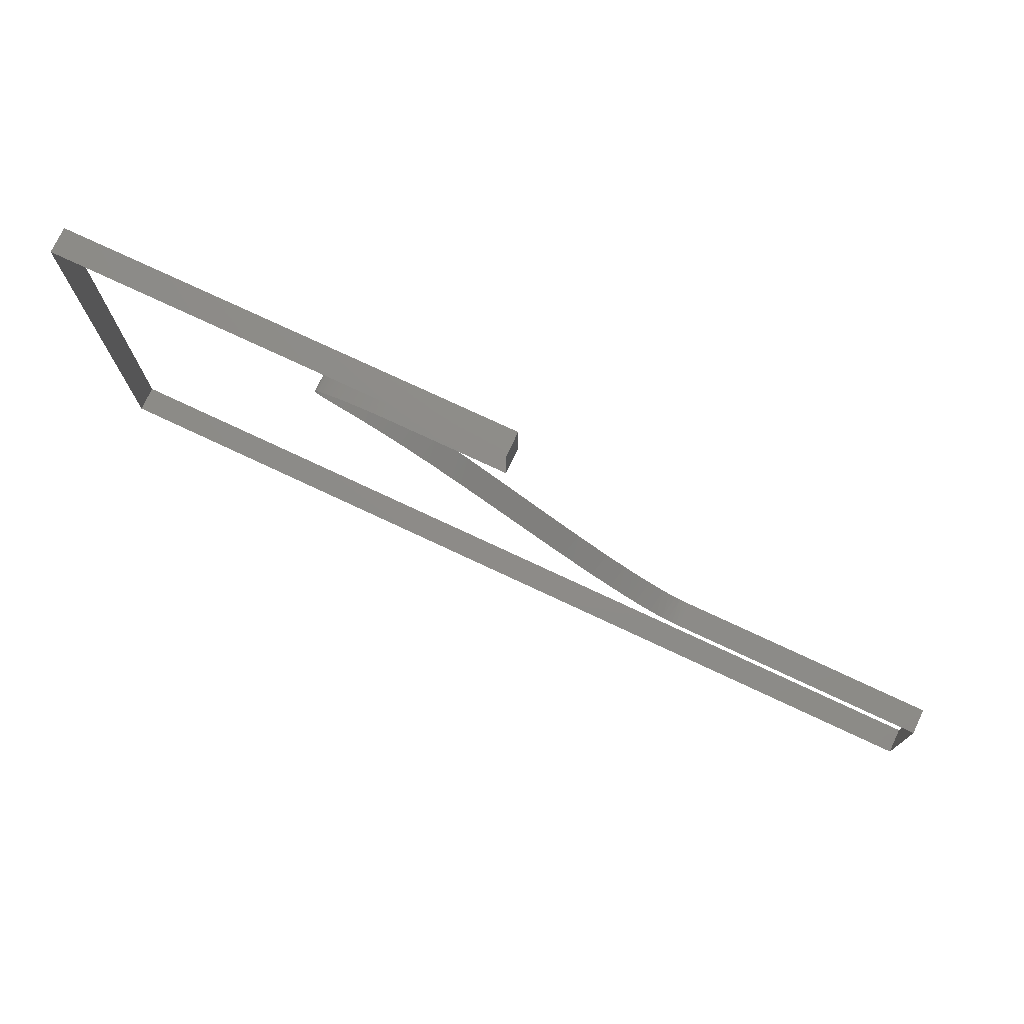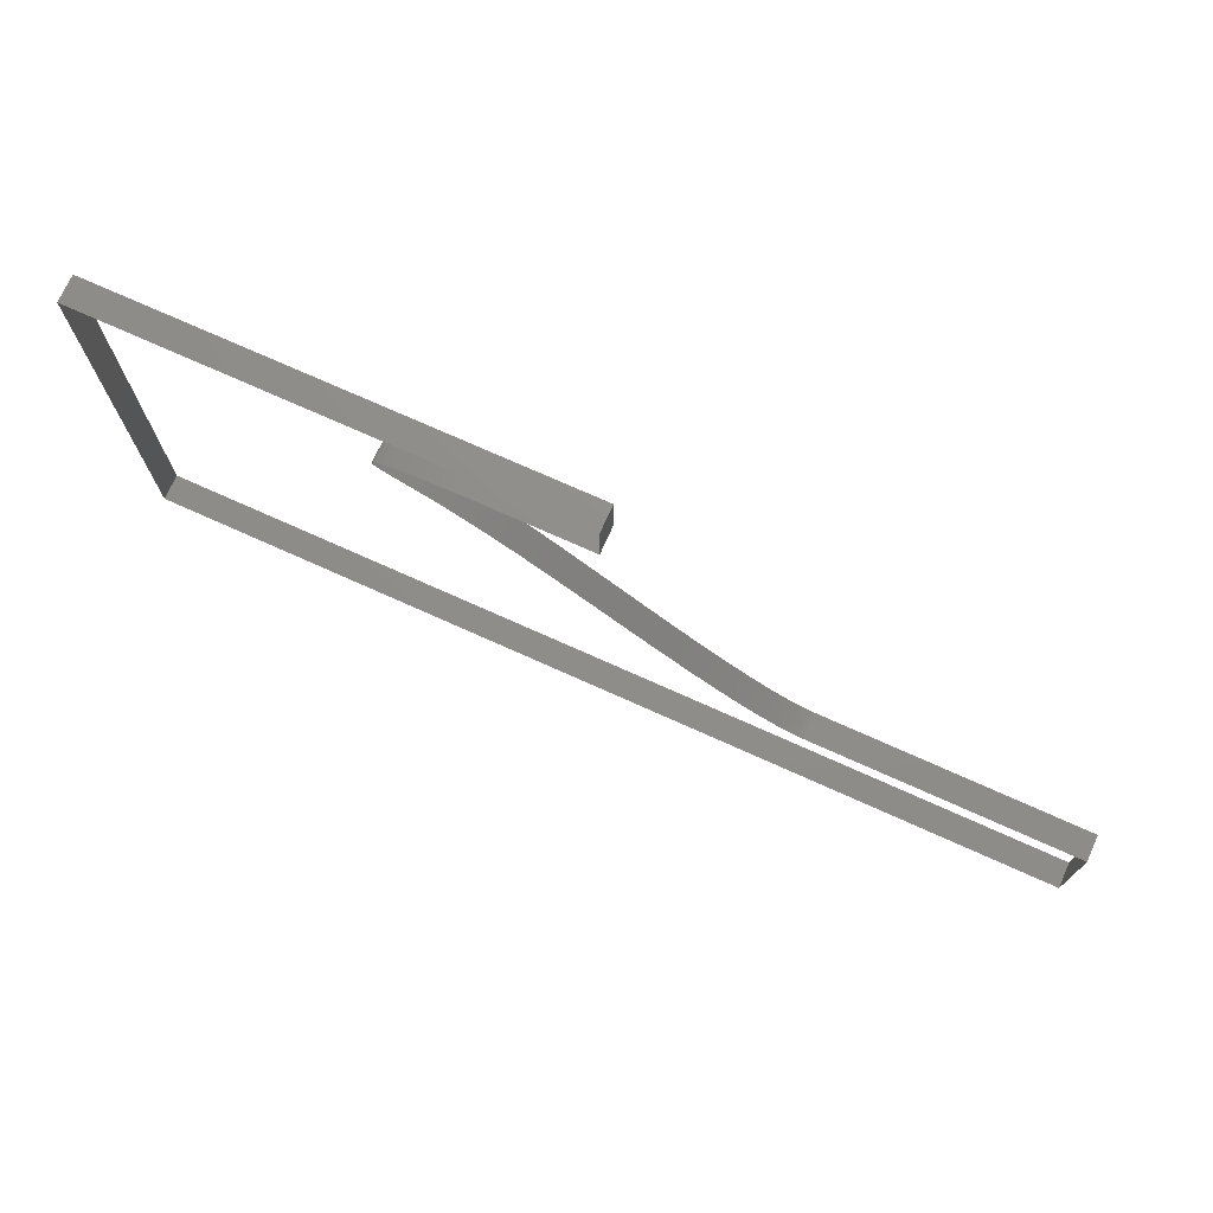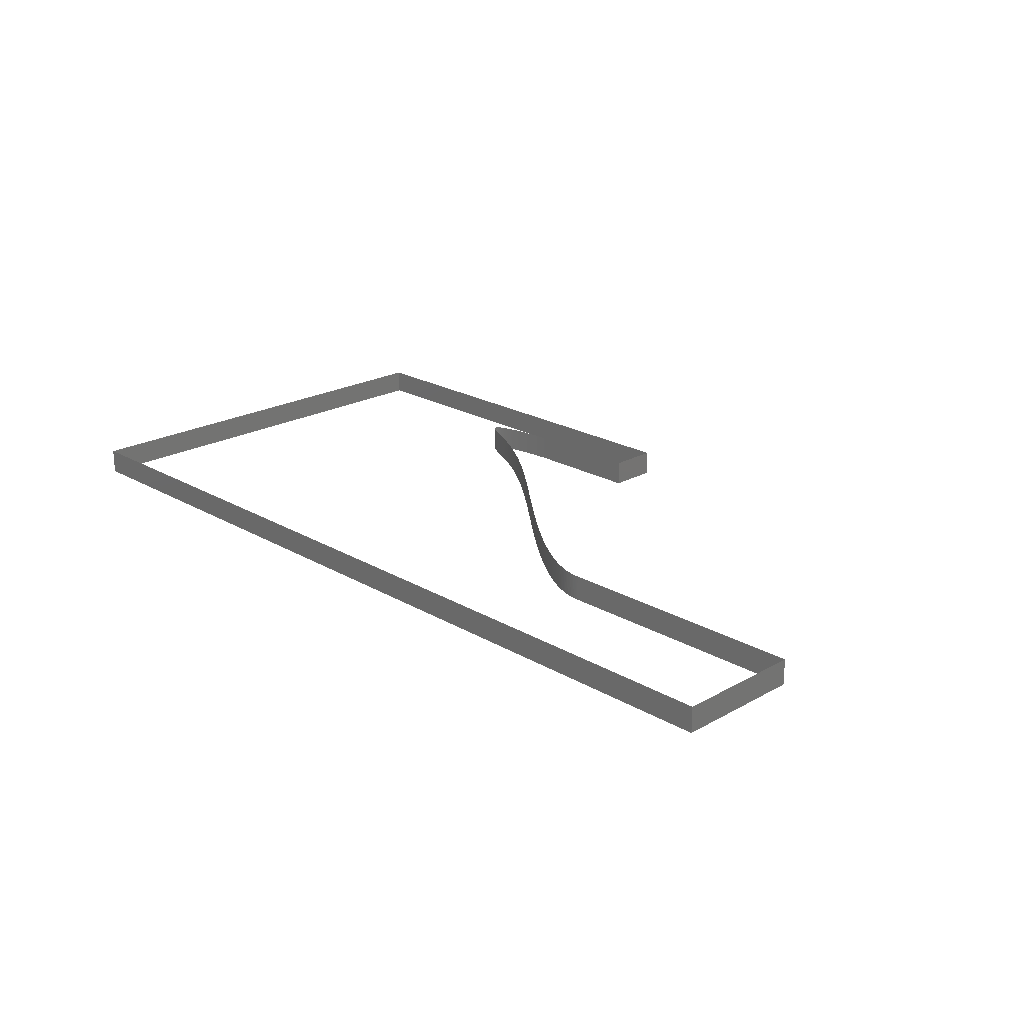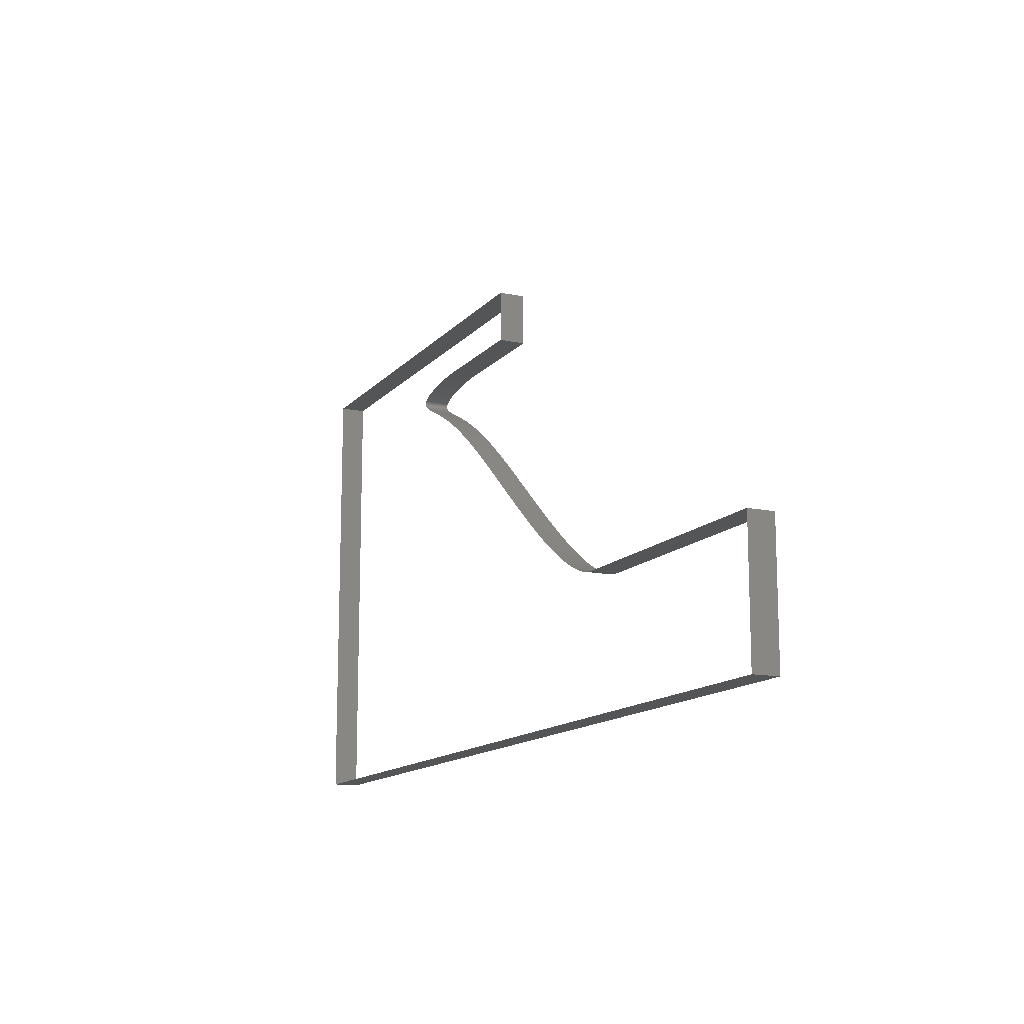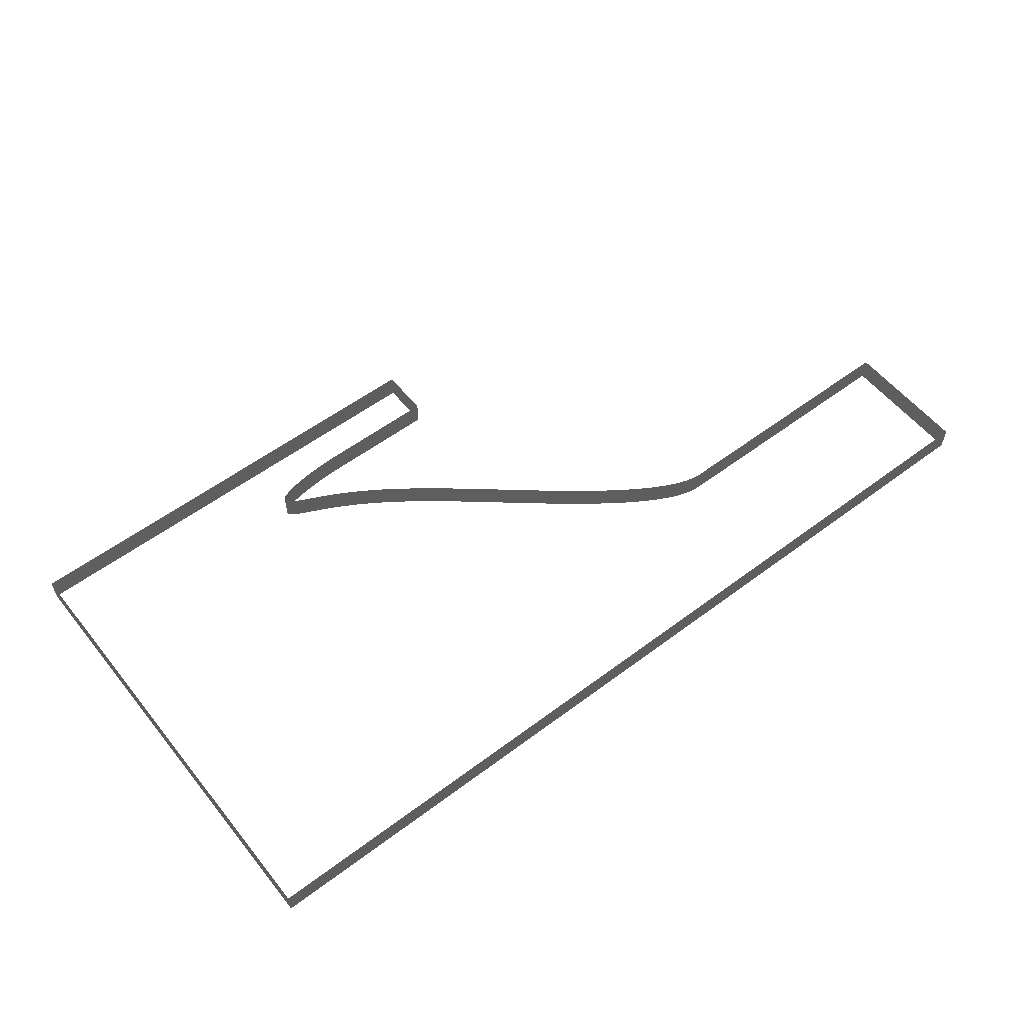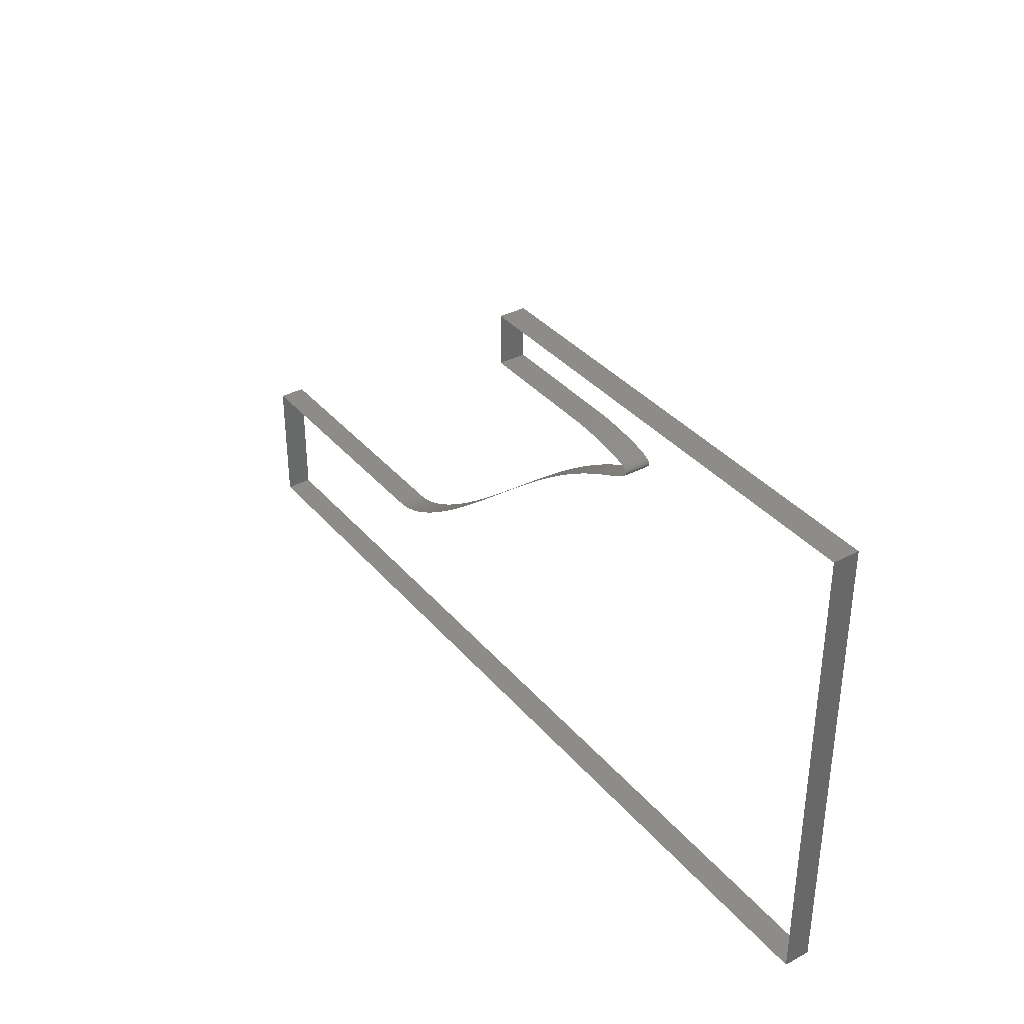
<metadata>
{"format":"stl","ext":"stl","renderer":"f3d","projection":"perspective","resolution":1024,"background":"white","views":[{"elev":74.9,"azim":25.2,"up":"+Y"},{"elev":73.4,"azim":24.2,"up":"+Y"},{"elev":21.8,"azim":45.6,"up":"+Z"},{"elev":-13.6,"azim":64.8,"up":"+Y"},{"elev":56.0,"azim":-38.2,"up":"+Z"},{"elev":35.8,"azim":-124.5,"up":"+Y"}]}
</metadata>
<code>
# stl→obj: 215 verts, 215 faces
v 0.1321 0.1582 0
v 0.1321 0.1582 0.01
v 0.1319 0.1582 0
v 0.1319 0.1582 0.01
v 0.1318 0.1582 0
v 0.1316 0.1582 0.01
v 0.1314 0.1582 0
v 0.1313 0.1582 0.01
v 0.1311 0.1582 0
v 0.1309 0.1582 0.01
v 0.1307 0.1582 0
v 0.1305 0.1582 0.01
v 0.1303 0.1582 0
v 0.1301 0.1582 0.01
v 0.1299 0.1582 0
v 0.1297 0.1582 0.01
v 0.1295 0.1581 0
v 0.1292 0.1581 0.01
v 0.129 0.1581 0
v 0.1287 0.1581 0.01
v 0.1284 0.1581 0
v 0.1281 0.1581 0.01
v 0.1278 0.1581 0
v 0.1275 0.1581 0.01
v 0.1271 0.1581 0
v 0.1268 0.1581 0.01
v 0.1264 0.158 0
v 0.126 0.158 0.01
v 0.1256 0.158 0
v 0.1252 0.158 0.01
v 0.1247 0.1579 0
v 0.1243 0.1579 0.01
v 0.1238 0.1579 0
v 0.1233 0.1578 0.01
v 0.1228 0.1578 0
v 0.1223 0.1578 0.01
v 0.1218 0.1577 0
v 0.1213 0.1577 0.01
v 0.1207 0.1576 0
v 0.1202 0.1576 0.01
v 0.1196 0.1575 0
v 0.119 0.1575 0.01
v 0.1185 0.1574 0
v 0.1179 0.1573 0.01
v 0.1173 0.1573 0
v 0.1167 0.1572 0.01
v 0.1161 0.1571 0
v 0.1155 0.157 0.01
v 0.1149 0.157 0
v 0.1143 0.1569 0.01
v 0.1137 0.1568 0
v 0.1131 0.1567 0.01
v 0.1125 0.1566 0
v 0.1119 0.1565 0.01
v 0.1113 0.1564 0
v 0.1107 0.1563 0.01
v 0.1102 0.1562 0
v 0.1096 0.1561 0.01
v 0.1091 0.156 0
v 0.1085 0.1558 0.01
v 0.108 0.1557 0
v 0.1075 0.1556 0.01
v 0.107 0.1555 0
v 0.1065 0.1553 0.01
v 0.1061 0.1552 0
v 0.1056 0.1551 0.01
v 0.1052 0.1549 0
v 0.1048 0.1548 0.01
v 0.1044 0.1547 0
v 0.104 0.1545 0.01
v 0.1037 0.1544 0
v 0.1034 0.1542 0.01
v 0.1031 0.1541 0
v 0.1028 0.1539 0.01
v 0.1026 0.1537 0
v 0.1024 0.1536 0.01
v 0.1022 0.1534 0
v 0.102 0.1533 0.01
v 0.1019 0.1531 0
v 0.1018 0.1529 0.01
v 0.1017 0.1528 0
v 0.1016 0.1526 0.01
v 0.1016 0.1524 0
v 0.1016 0.1522 0.01
v 0.1016 0.152 0
v 0.1017 0.1519 0.01
v 0.1018 0.1517 0
v 0.1019 0.1515 0.01
v 0.1021 0.1513 0
v 0.1022 0.1511 0.01
v 0.1024 0.1509 0
v 0.1027 0.1507 0.01
v 0.1029 0.1504 0
v 0.1032 0.1502 0.01
v 0.1036 0.15 0
v 0.1039 0.1498 0.01
v 0.1043 0.1495 0
v 0.1047 0.1493 0.01
v 0.1052 0.1491 0
v 0.1056 0.1488 0.01
v 0.1061 0.1485 0
v 0.1066 0.1483 0.01
v 0.1072 0.148 0
v 0.1078 0.1477 0.01
v 0.1084 0.1474 0
v 0.109 0.1471 0.01
v 0.1097 0.1468 0
v 0.1104 0.1465 0.01
v 0.1111 0.1461 0
v 0.1118 0.1458 0.01
v 0.1126 0.1454 0
v 0.1134 0.145 0.01
v 0.1142 0.1446 0
v 0.1151 0.1442 0.01
v 0.1159 0.1438 0
v 0.1168 0.1433 0.01
v 0.1177 0.1429 0
v 0.1187 0.1424 0.01
v 0.1197 0.1419 0
v 0.1207 0.1414 0.01
v 0.1217 0.1408 0
v 0.1227 0.1403 0.01
v 0.1238 0.1397 0
v 0.1249 0.1391 0.01
v 0.126 0.1384 0
v 0.1271 0.1378 0.01
v 0.1283 0.1371 0
v 0.1295 0.1364 0.01
v 0.1307 0.1356 0
v 0.1319 0.1348 0.01
v 0.1332 0.134 0
v 0.1345 0.1332 0.01
v 0.1358 0.1323 0
v 0.1372 0.1314 0.01
v 0.1385 0.1305 0
v 0.1399 0.1296 0.01
v 0.1413 0.1286 0
v 0.1428 0.1275 0.01
v 0.1442 0.1265 0
v 0.1457 0.1254 0.01
v 0.1473 0.1243 0
v 0.1488 0.1231 0.01
v 0.1504 0.1219 0
v 0.152 0.1207 0.01
v 0.1536 0.1194 0
v 0.1553 0.1181 0.01
v 0.1569 0.1168 0
v 0.1586 0.1154 0.01
v 0.1604 0.114 0
v 0.1621 0.1126 0.01
v 0.1639 0.1112 0
v 0.1657 0.1097 0.01
v 0.1676 0.1081 0
v 0.1694 0.1066 0.01
v 0.1713 0.105 0
v 0.1732 0.1034 0.01
v 0.1752 0.1018 0
v 0.1771 0.1002 0.01
v 0.1791 0.09851 0
v 0.1811 0.09683 0.01
v 0.1831 0.09514 0
v 0.1851 0.09343 0.01
v 0.1872 0.09171 0
v 0.1893 0.08999 0.01
v 0.1913 0.08826 0
v 0.1934 0.08653 0.01
v 0.1955 0.0848 0
v 0.1977 0.08307 0.01
v 0.1998 0.08136 0
v 0.2019 0.07965 0.01
v 0.204 0.07796 0
v 0.2062 0.07629 0.01
v 0.2083 0.07465 0
v 0.2104 0.07302 0.01
v 0.2125 0.07143 0
v 0.2146 0.06988 0.01
v 0.2167 0.06836 0
v 0.2188 0.06689 0.01
v 0.2208 0.06546 0
v 0.2228 0.06408 0.01
v 0.2248 0.06276 0
v 0.2268 0.0615 0.01
v 0.2287 0.0603 0
v 0.2306 0.05916 0.01
v 0.2324 0.05809 0
v 0.2342 0.05709 0.01
v 0.236 0.05617 0
v 0.2376 0.05532 0.01
v 0.2393 0.05454 0
v 0.2408 0.05385 0.01
v 0.2423 0.05323 0
v 0.2438 0.05269 0.01
v 0.2451 0.05223 0
v 0.2464 0.05184 0.01
v 0.2476 0.05152 0
v 0.2487 0.05127 0.01
v 0.2497 0.05108 0
v 0.2507 0.05095 0.01
v 0.2515 0.05087 0
v 0.2523 0.05082 0.01
v 0.253 0.0508 0
v 0.2536 0.0508 0.01
v 0.2536 0.0508 0
v 0.3552 0.0508 0.01
v 0.3552 0.0508 0
v 0.1776 0.1582 0.01
v 0.1776 0.1582 0
v 0.3552 0 0.01
v 0.3552 0 0
v 0 0 0.01
v 0 0 0
v 0 0.1778 0.01
v 0 0.1778 0
v 0.1776 0.1778 0.01
v 0.1776 0.1778 0
f 1 2 3
f 2 3 4
f 3 4 5
f 4 5 6
f 5 6 7
f 6 7 8
f 7 8 9
f 8 9 10
f 9 10 11
f 10 11 12
f 11 12 13
f 12 13 14
f 13 14 15
f 14 15 16
f 15 16 17
f 16 17 18
f 17 18 19
f 18 19 20
f 19 20 21
f 20 21 22
f 21 22 23
f 22 23 24
f 23 24 25
f 24 25 26
f 25 26 27
f 26 27 28
f 27 28 29
f 28 29 30
f 29 30 31
f 30 31 32
f 31 32 33
f 32 33 34
f 33 34 35
f 34 35 36
f 35 36 37
f 36 37 38
f 37 38 39
f 38 39 40
f 39 40 41
f 40 41 42
f 41 42 43
f 42 43 44
f 43 44 45
f 44 45 46
f 45 46 47
f 46 47 48
f 47 48 49
f 48 49 50
f 49 50 51
f 50 51 52
f 51 52 53
f 52 53 54
f 53 54 55
f 54 55 56
f 55 56 57
f 56 57 58
f 57 58 59
f 58 59 60
f 59 60 61
f 60 61 62
f 61 62 63
f 62 63 64
f 63 64 65
f 64 65 66
f 65 66 67
f 66 67 68
f 67 68 69
f 68 69 70
f 69 70 71
f 70 71 72
f 71 72 73
f 72 73 74
f 73 74 75
f 74 75 76
f 75 76 77
f 76 77 78
f 77 78 79
f 78 79 80
f 79 80 81
f 80 81 82
f 81 82 83
f 82 83 84
f 83 84 85
f 84 85 86
f 85 86 87
f 86 87 88
f 87 88 89
f 88 89 90
f 89 90 91
f 90 91 92
f 91 92 93
f 92 93 94
f 93 94 95
f 94 95 96
f 95 96 97
f 96 97 98
f 97 98 99
f 98 99 100
f 99 100 101
f 100 101 102
f 101 102 103
f 102 103 104
f 103 104 105
f 104 105 106
f 105 106 107
f 106 107 108
f 107 108 109
f 108 109 110
f 109 110 111
f 110 111 112
f 111 112 113
f 112 113 114
f 113 114 115
f 114 115 116
f 115 116 117
f 116 117 118
f 117 118 119
f 118 119 120
f 119 120 121
f 120 121 122
f 121 122 123
f 122 123 124
f 123 124 125
f 124 125 126
f 125 126 127
f 126 127 128
f 127 128 129
f 128 129 130
f 129 130 131
f 130 131 132
f 131 132 133
f 132 133 134
f 133 134 135
f 134 135 136
f 135 136 137
f 136 137 138
f 137 138 139
f 138 139 140
f 139 140 141
f 140 141 142
f 141 142 143
f 142 143 144
f 143 144 145
f 144 145 146
f 145 146 147
f 146 147 148
f 147 148 149
f 148 149 150
f 149 150 151
f 150 151 152
f 151 152 153
f 152 153 154
f 153 154 155
f 154 155 156
f 155 156 157
f 156 157 158
f 157 158 159
f 158 159 160
f 159 160 161
f 160 161 162
f 161 162 163
f 162 163 164
f 163 164 165
f 164 165 166
f 165 166 167
f 166 167 168
f 167 168 169
f 168 169 170
f 169 170 171
f 170 171 172
f 171 172 173
f 172 173 174
f 173 174 175
f 174 175 176
f 175 176 177
f 176 177 178
f 177 178 179
f 178 179 180
f 179 180 181
f 180 181 182
f 181 182 183
f 182 183 184
f 183 184 185
f 184 185 186
f 185 186 187
f 186 187 188
f 187 188 189
f 188 189 190
f 189 190 191
f 190 191 192
f 191 192 193
f 192 193 194
f 193 194 195
f 194 195 196
f 195 196 197
f 196 197 198
f 197 198 199
f 198 199 200
f 199 200 201
f 200 201 202
f 201 202 203
f 202 203 204
f 203 204 205
f 206 207 2
f 207 2 1
f 204 205 208
f 205 208 209
f 208 209 210
f 209 210 211
f 210 211 212
f 211 212 213
f 212 213 214
f 213 214 215
f 214 215 206
f 215 206 207

</code>
